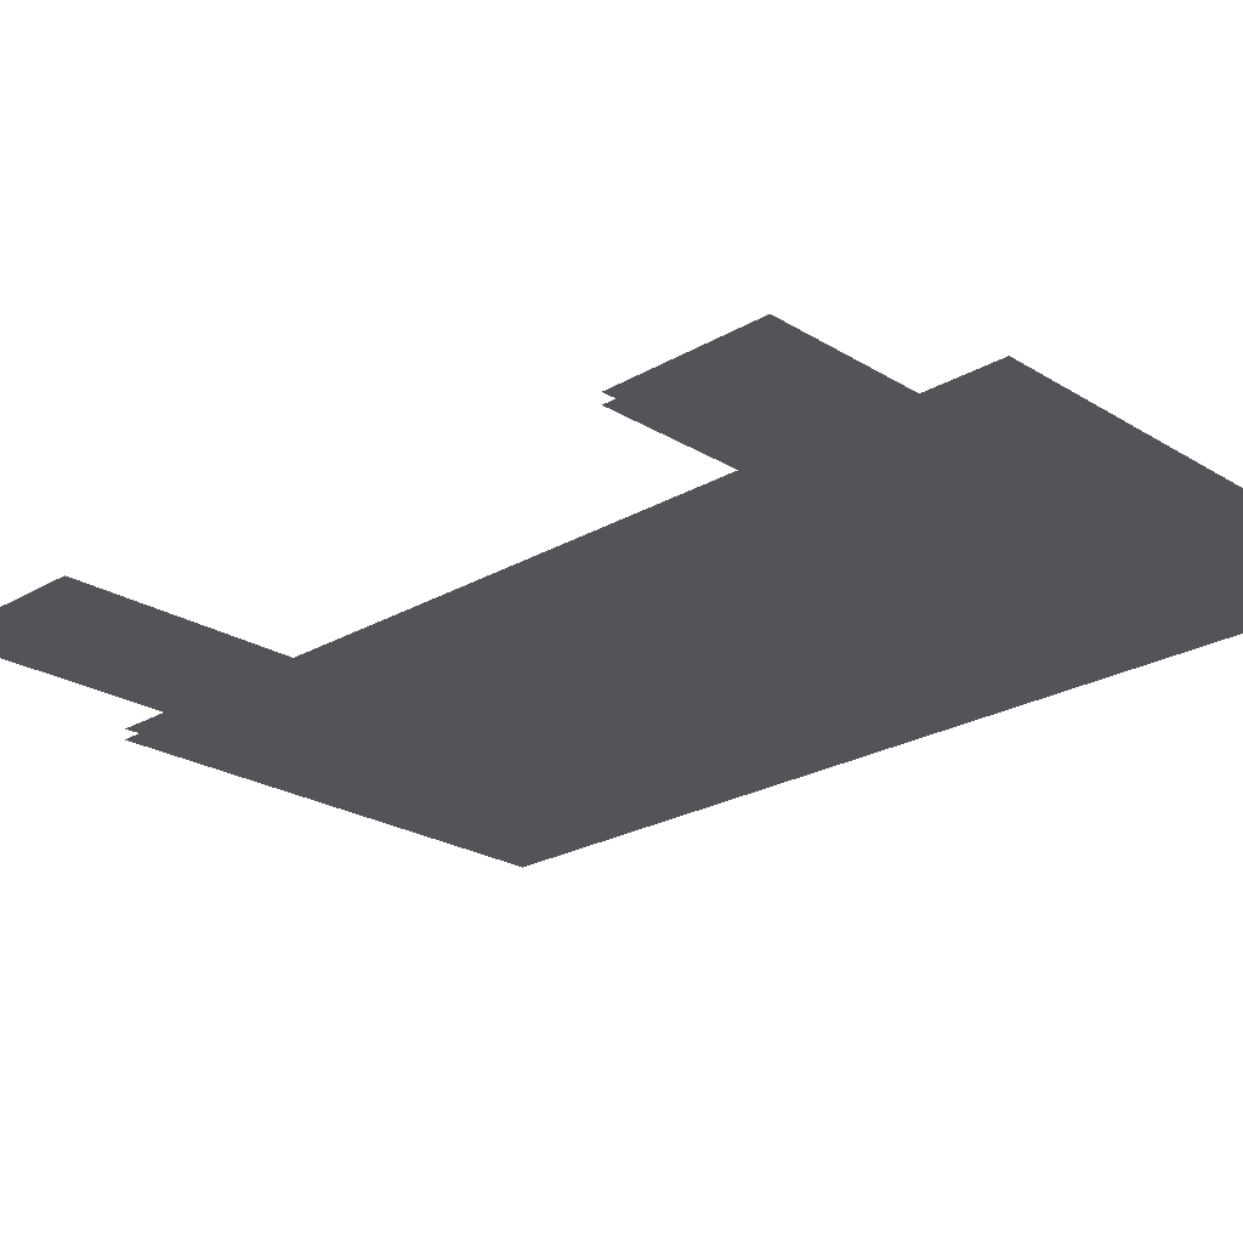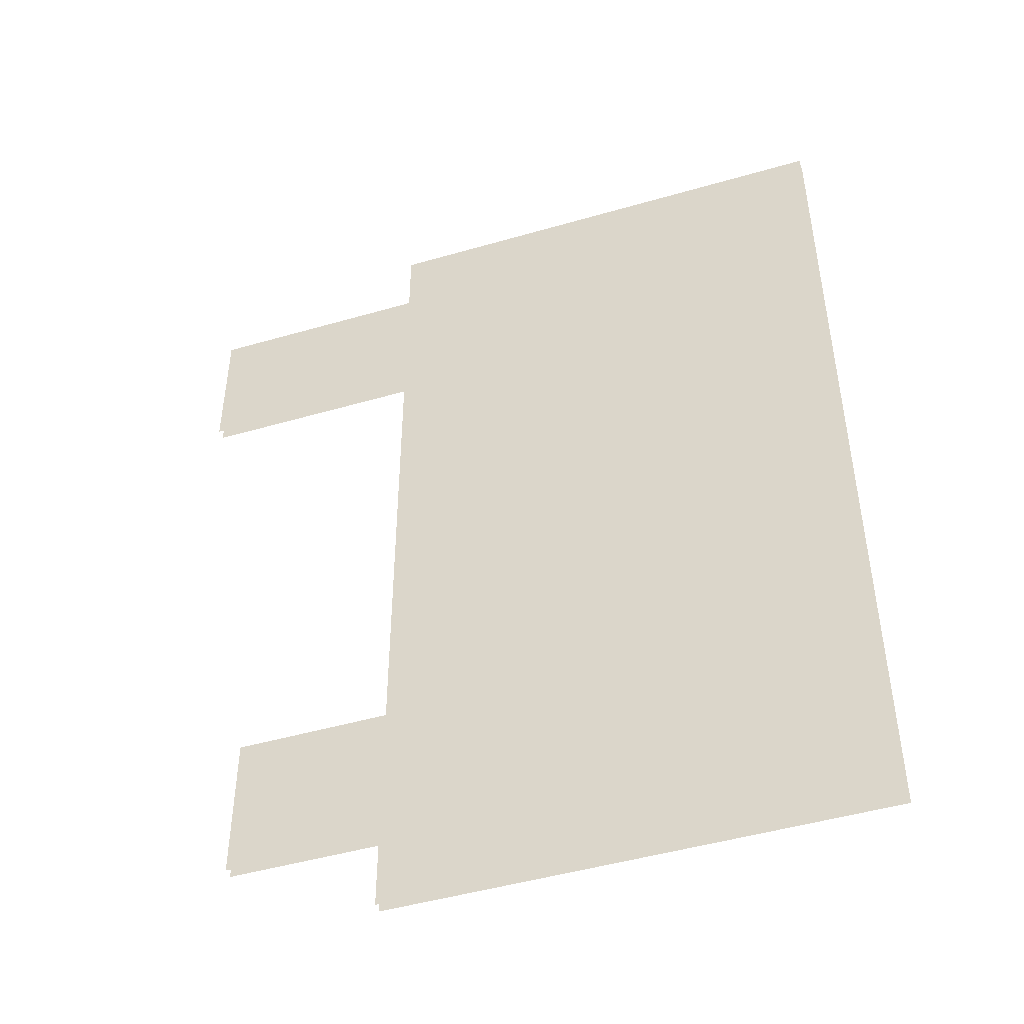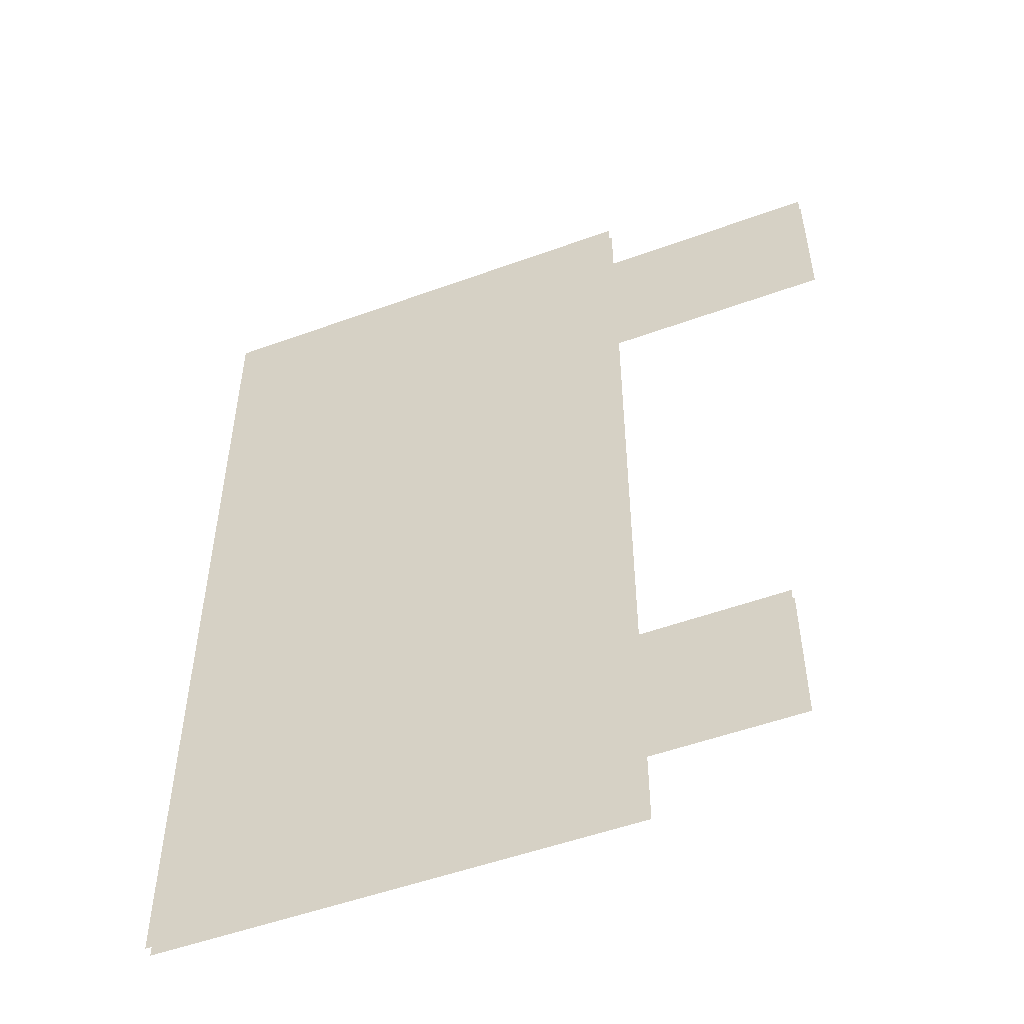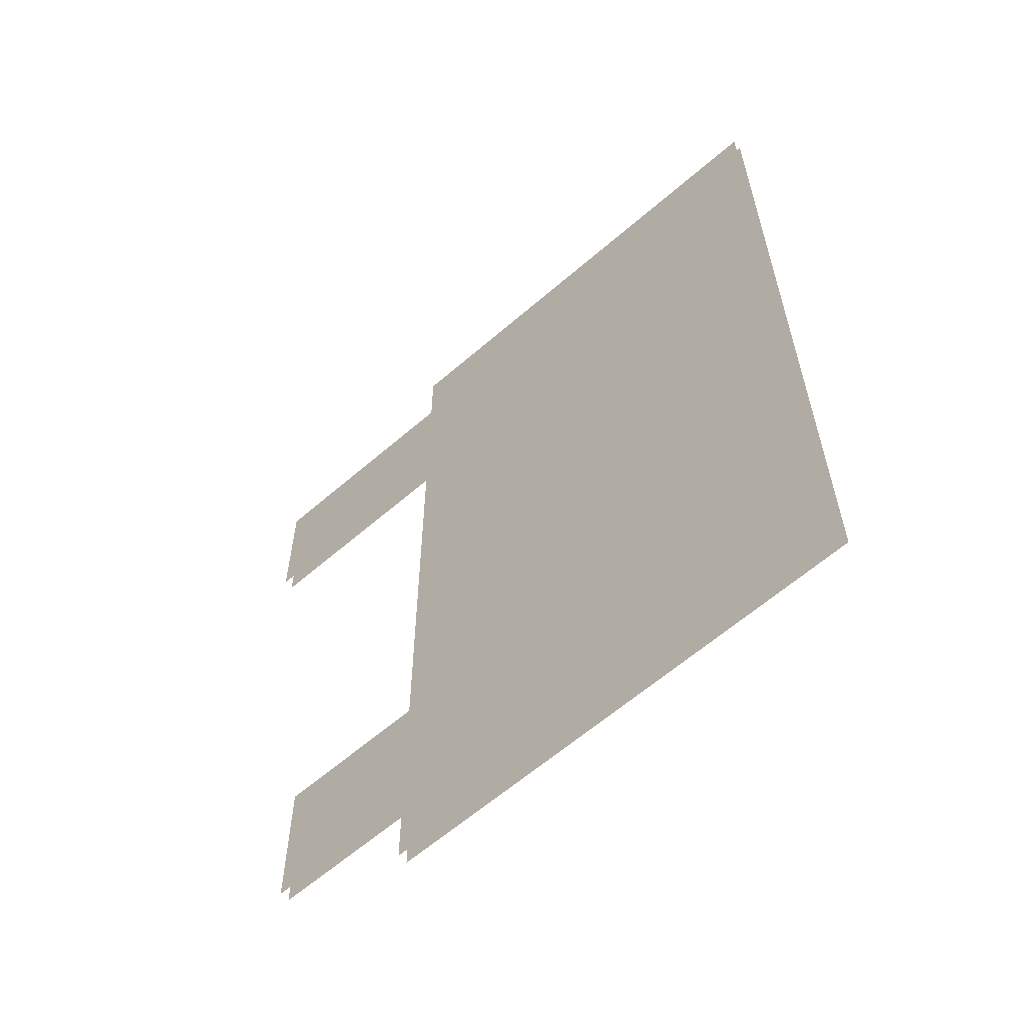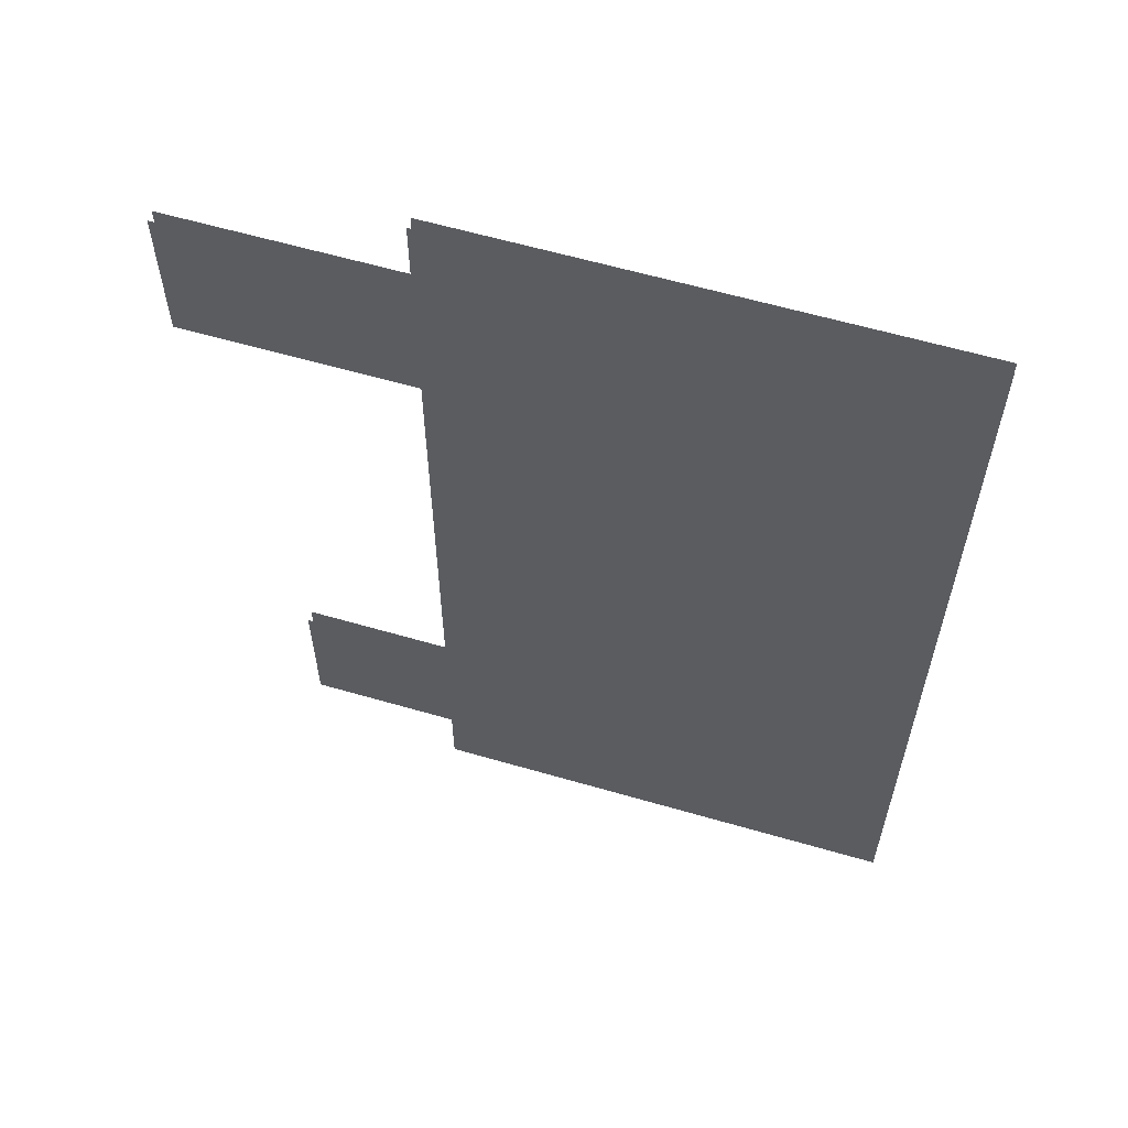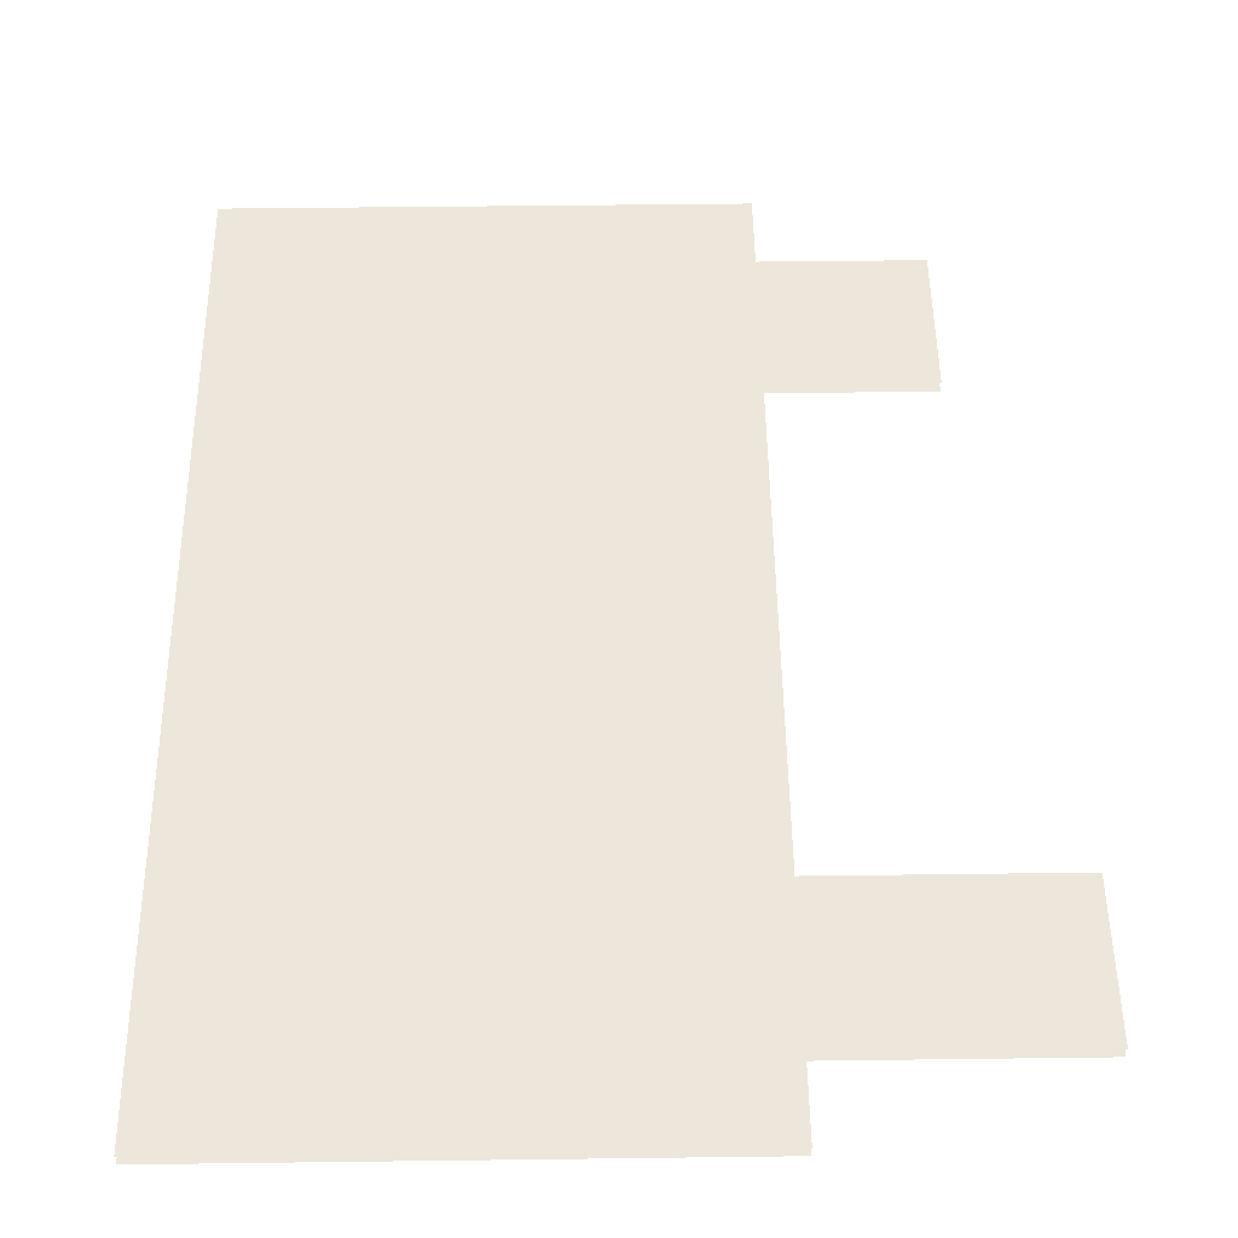
<metadata>
{"format":"obj","ext":"obj","renderer":"f3d","projection":"perspective","resolution":1024,"background":"white","views":[{"elev":-23.6,"azim":-45.7,"up":"+Z"},{"elev":-47.6,"azim":18.1,"up":"+Y"},{"elev":-52.0,"azim":-158.5,"up":"+Y"},{"elev":-61.8,"azim":41.4,"up":"+Y"},{"elev":60.8,"azim":16.5,"up":"+Y"},{"elev":50.3,"azim":179.2,"up":"+Z"}]}
</metadata>
<code>
o floor_71
v 121.7 -21.75 0
v 121.7 -21.75 -0.1
v 124 -21.75 0
v 124 -21.75 -0.1
v 124 -21 0
v 124 -21 -0.1
v 128.7 -21 0
v 128.7 -21 -0.1
v 128.7 -30.5 0
v 128.7 -30.5 -0.1
v 124 -30.5 0
v 124 -30.5 -0.1
v 124 -29.75 0
v 124 -29.75 -0.1
v 122.5 -29.75 0
v 122.5 -29.75 -0.1
v 122.5 -28.25 0
v 122.5 -28.25 -0.1
v 124 -28.25 0
v 124 -28.25 -0.1
v 124 -23.25 0
v 124 -23.25 -0.1
v 121.7 -23.25 0
v 121.7 -23.25 -0.1
f 23 21 1
f 2 22 24
f 21 3 1
f 2 4 22
f 3 7 5
f 6 8 4
f 3 21 7
f 8 22 4
f 21 9 7
f 8 10 22
f 9 13 11
f 12 14 10
f 13 17 15
f 16 18 14
f 19 9 21
f 22 10 20
f 19 13 9
f 10 14 20
f 19 17 13
f 14 18 20

</code>
